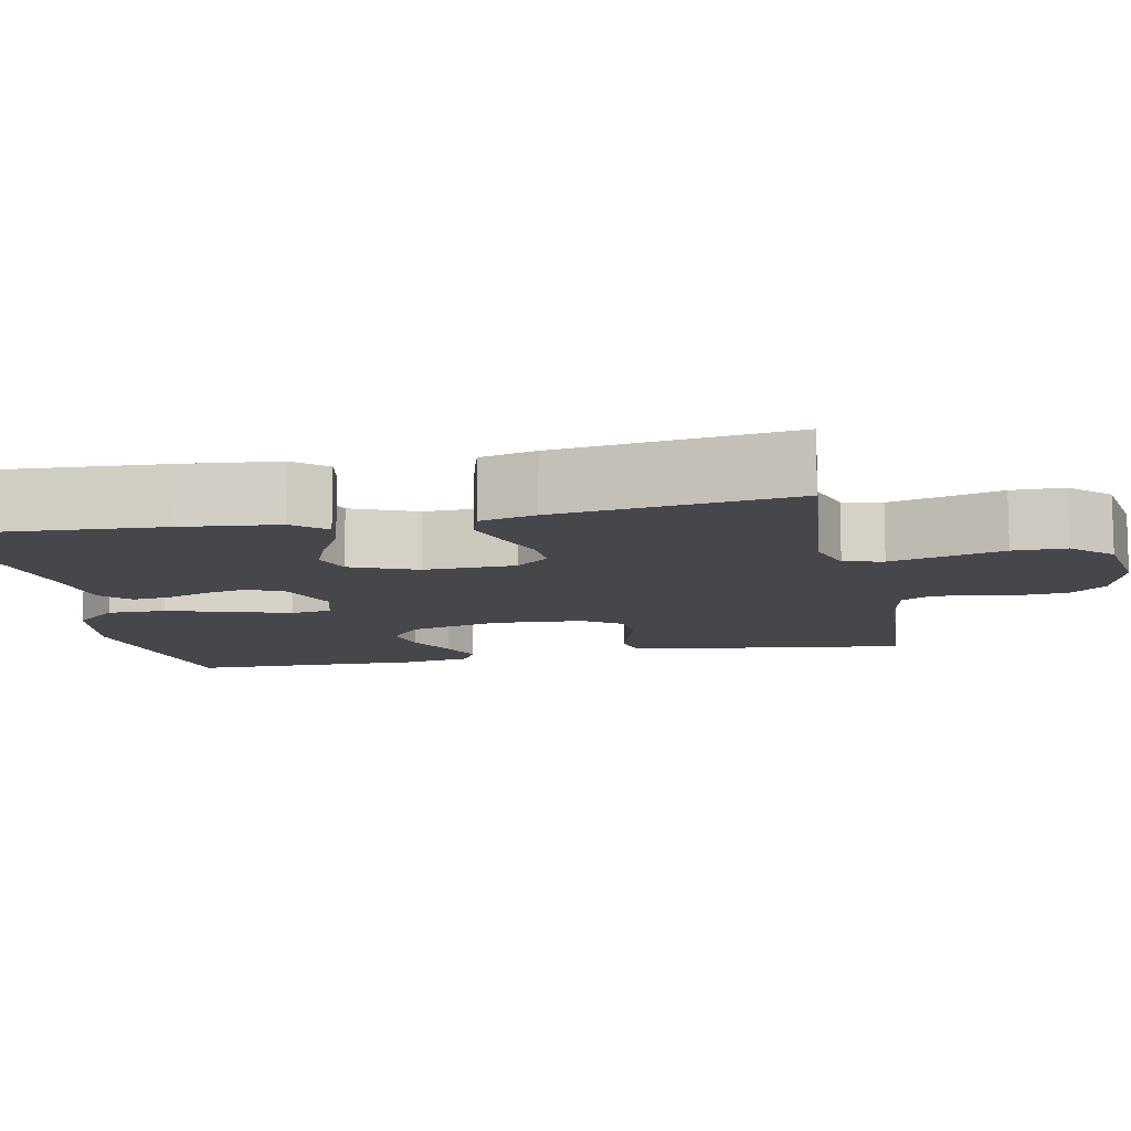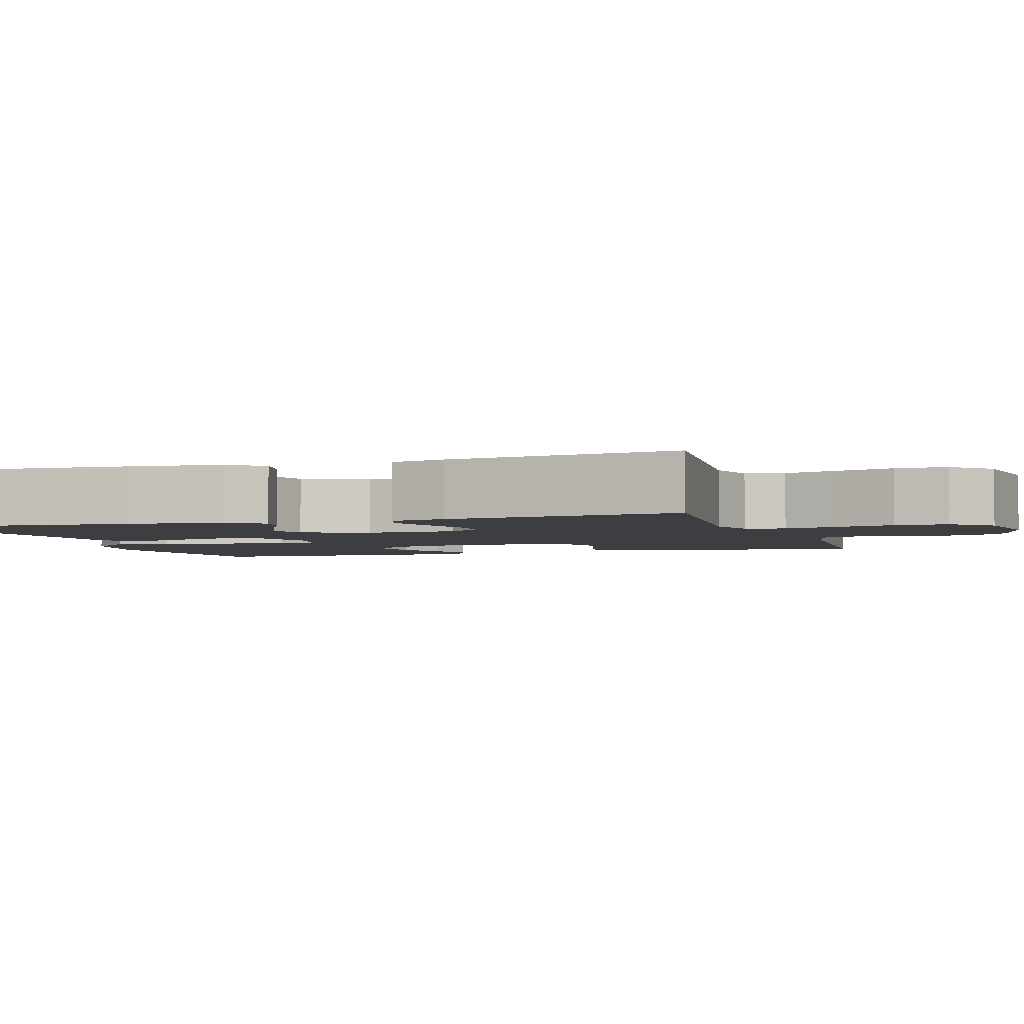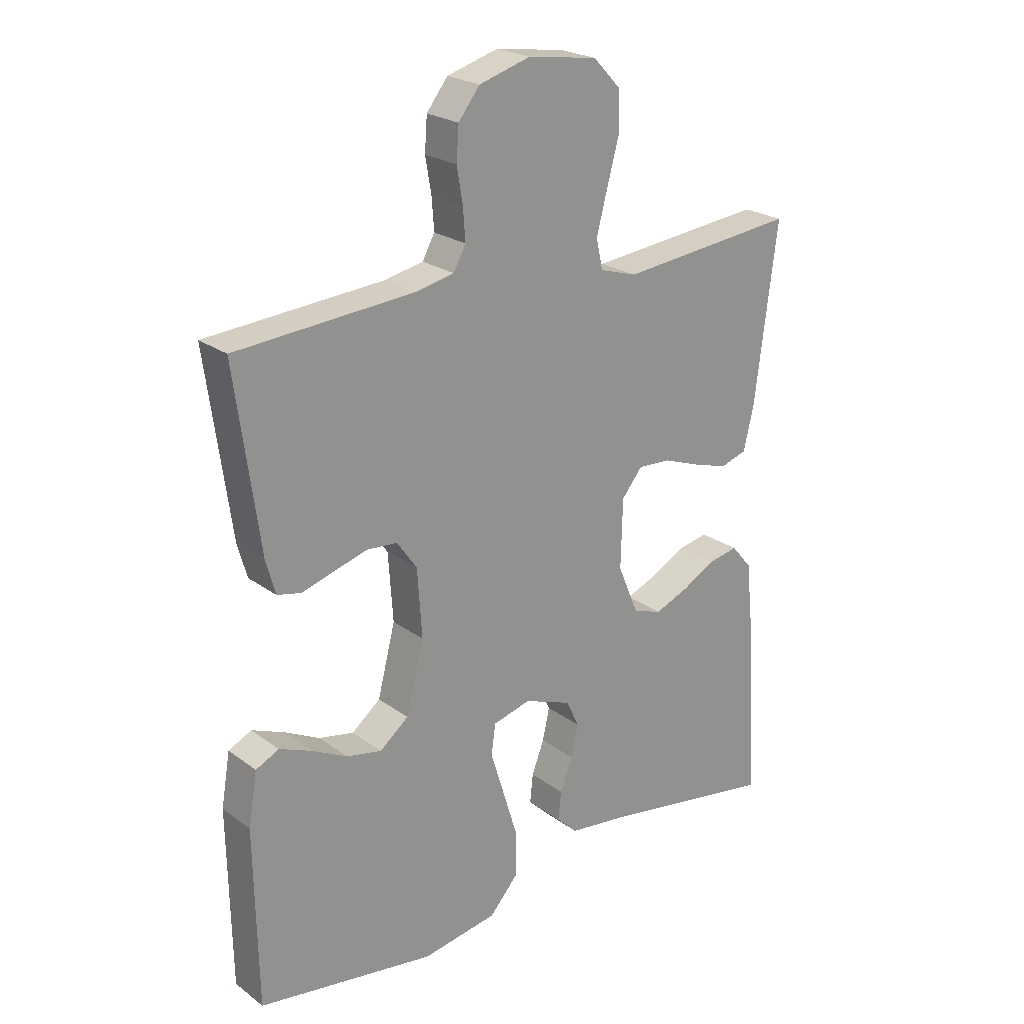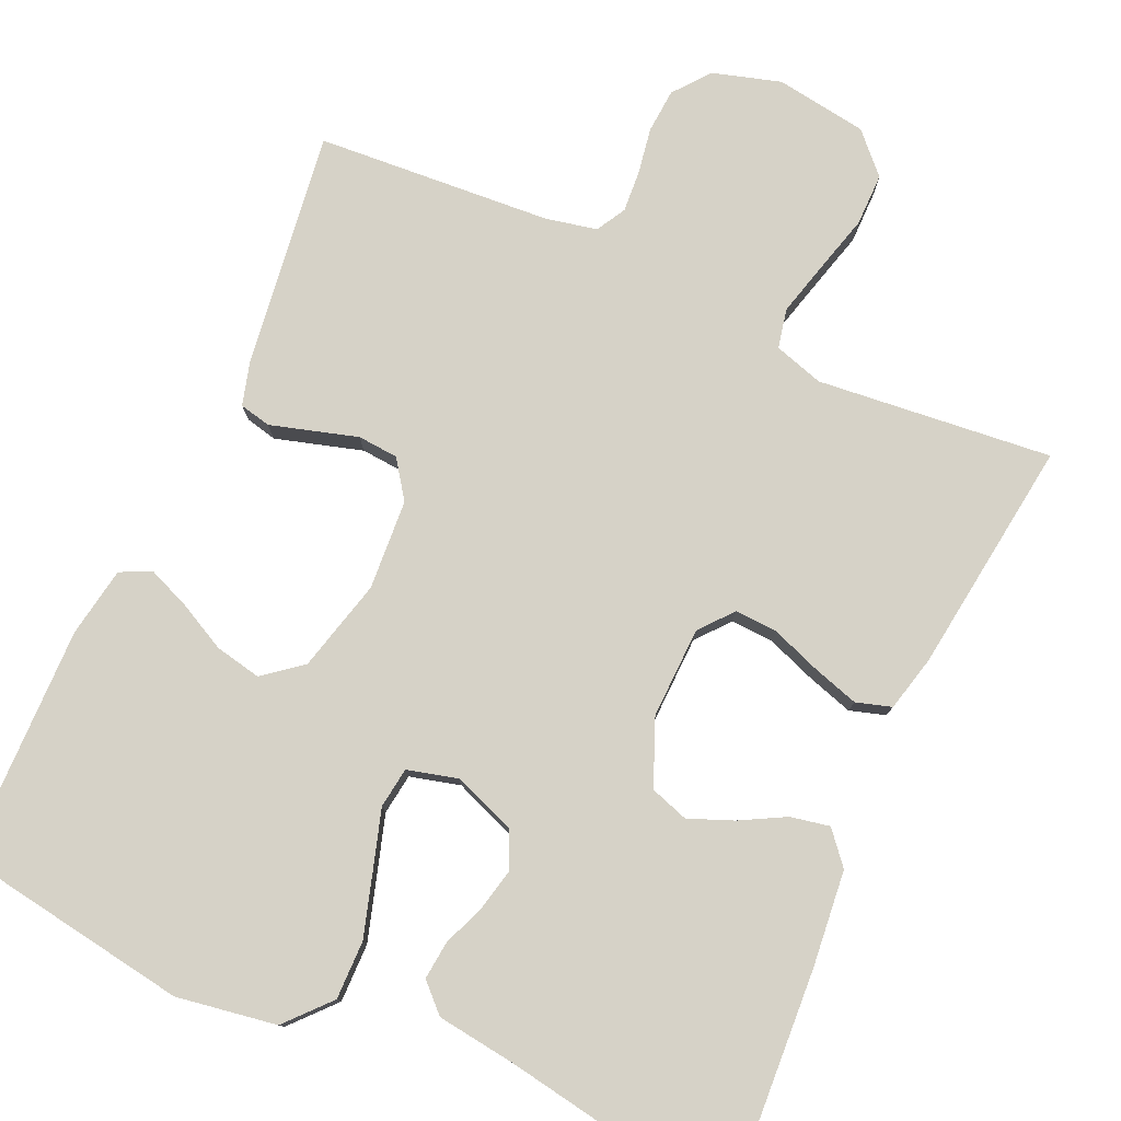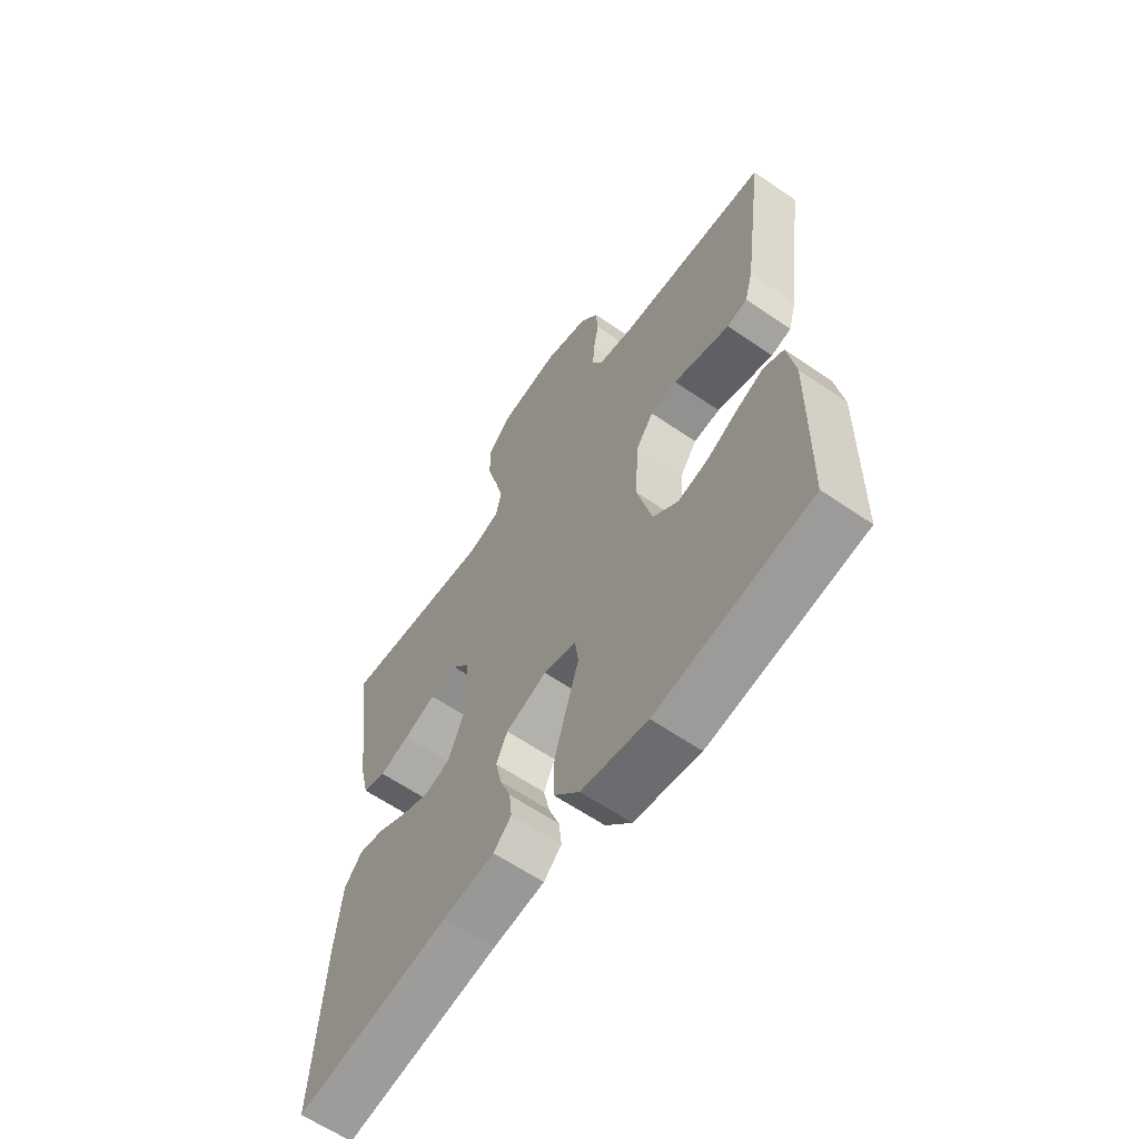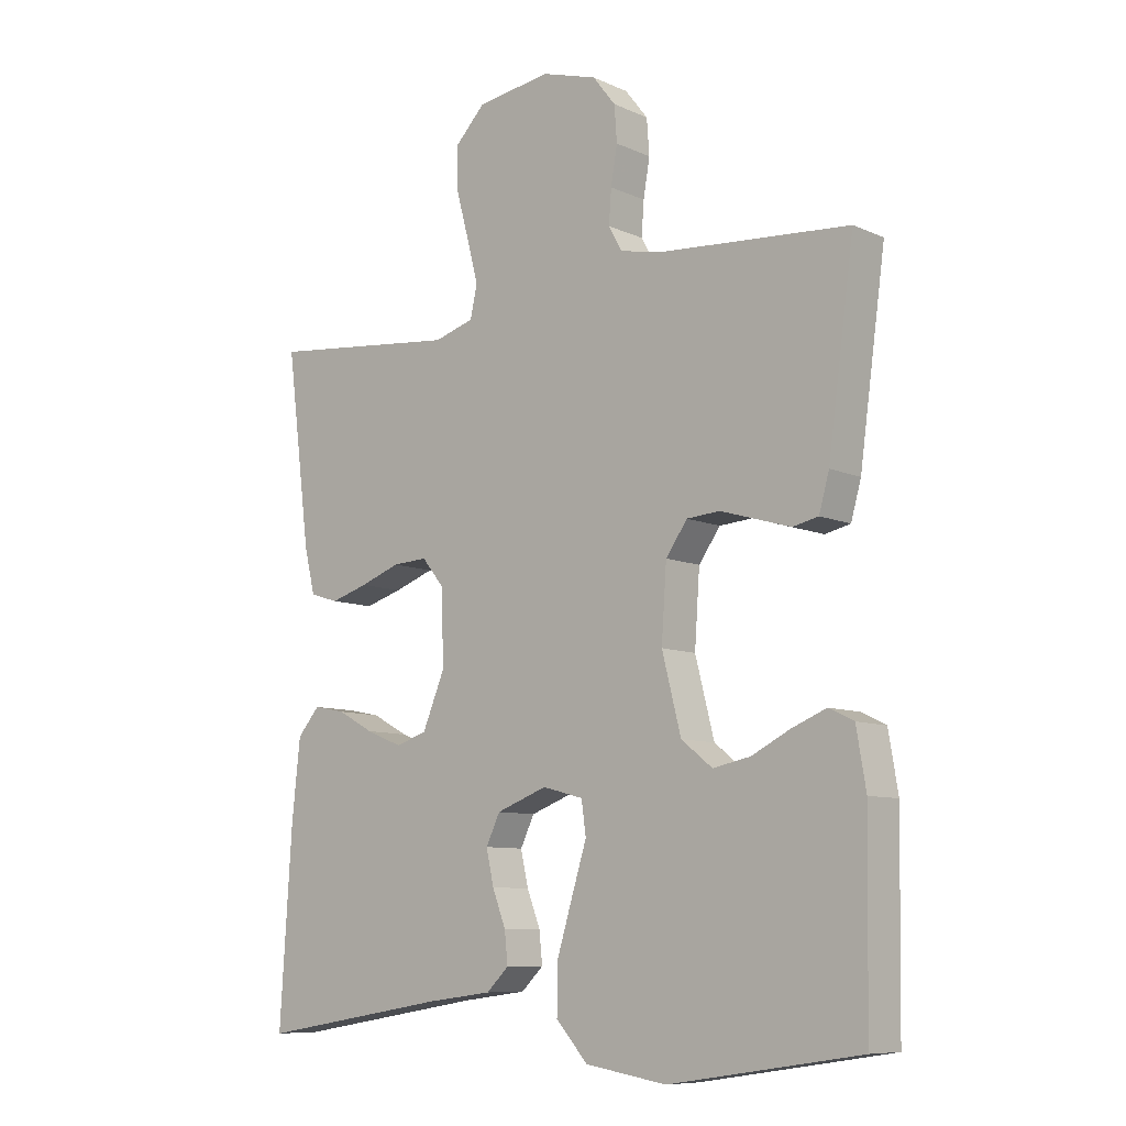
<metadata>
{"format":"obj","ext":"obj","renderer":"f3d","projection":"perspective","resolution":1024,"background":"white","views":[{"elev":-10.8,"azim":-78.4,"up":"+Y"},{"elev":-3.3,"azim":-72.1,"up":"+Y"},{"elev":23.2,"azim":140.7,"up":"+Z"},{"elev":78.5,"azim":-155.6,"up":"+Y"},{"elev":-62.1,"azim":55.1,"up":"+Z"},{"elev":-8.9,"azim":40.4,"up":"+Z"}]}
</metadata>
<code>
v 0.5 0.07 -0.5
v 0.2 0.07 -0.546
v 0.072 0.07 -0.525
v 0.022 0.07 -0.469
v 0.023 0.07 -0.394
v 0.048 0.07 -0.312
v 0.071 0.07 -0.238
v 0.064 0.07 -0.186
v 0 0.07 -0.169
v -0.08 0.07 -0.199
v -0.102 0.07 -0.245
v -0.09 0.07 -0.299
v -0.069 0.07 -0.354
v -0.064 0.07 -0.403
v -0.099 0.07 -0.437
v -0.2 0.07 -0.45
v -0.5 0.07 -0.5
v -0.481 0.07 -0.2
v -0.468 0.07 -0.077
v -0.433 0.07 -0.036
v -0.383 0.07 -0.046
v -0.326 0.07 -0.077
v -0.269 0.07 -0.1
v -0.22 0.07 -0.084
v -0.185 0.07 0
v -0.188 0.07 0.116
v -0.223 0.07 0.159
v -0.278 0.07 0.156
v -0.341 0.07 0.133
v -0.4 0.07 0.115
v -0.445 0.07 0.129
v -0.462 0.07 0.2
v -0.5 0.07 0.5
v -0.2 0.07 0.469
v -0.137 0.07 0.488
v -0.126 0.07 0.538
v -0.144 0.07 0.607
v -0.164 0.07 0.681
v -0.164 0.07 0.748
v -0.117 0.07 0.797
v 0 0.07 0.814
v 0.087 0.07 0.788
v 0.123 0.07 0.742
v 0.127 0.07 0.686
v 0.117 0.07 0.627
v 0.113 0.07 0.574
v 0.134 0.07 0.536
v 0.2 0.07 0.522
v 0.5 0.07 0.5
v 0.459 0.07 0.2
v 0.443 0.07 0.143
v 0.403 0.07 0.134
v 0.349 0.07 0.15
v 0.292 0.07 0.167
v 0.24 0.07 0.163
v 0.206 0.07 0.115
v 0.198 0.07 0
v 0.228 0.07 -0.118
v 0.277 0.07 -0.157
v 0.336 0.07 -0.145
v 0.397 0.07 -0.114
v 0.451 0.07 -0.092
v 0.49 0.07 -0.111
v 0.505 0.07 -0.2
v 0.5 0 -0.5
v 0.2 0 -0.546
v 0.072 0 -0.525
v 0.022 0 -0.469
v 0.023 0 -0.394
v 0.048 0 -0.312
v 0.071 0 -0.238
v 0.064 0 -0.186
v 0 0 -0.169
v -0.08 0 -0.199
v -0.102 0 -0.245
v -0.09 0 -0.299
v -0.069 0 -0.354
v -0.064 0 -0.403
v -0.099 0 -0.437
v -0.2 0 -0.45
v -0.5 0 -0.5
v -0.481 0 -0.2
v -0.468 0 -0.077
v -0.433 0 -0.036
v -0.383 0 -0.046
v -0.326 0 -0.077
v -0.269 0 -0.1
v -0.22 0 -0.084
v -0.185 0 0
v -0.188 0 0.116
v -0.223 0 0.159
v -0.278 0 0.156
v -0.341 0 0.133
v -0.4 0 0.115
v -0.445 0 0.129
v -0.462 0 0.2
v -0.5 0 0.5
v -0.2 0 0.469
v -0.137 0 0.488
v -0.126 0 0.538
v -0.144 0 0.607
v -0.164 0 0.681
v -0.164 0 0.748
v -0.117 0 0.797
v 0 0 0.814
v 0.087 0 0.788
v 0.123 0 0.742
v 0.127 0 0.686
v 0.117 0 0.627
v 0.113 0 0.574
v 0.134 0 0.536
v 0.2 0 0.522
v 0.5 0 0.5
v 0.459 0 0.2
v 0.443 0 0.143
v 0.403 0 0.134
v 0.349 0 0.15
v 0.292 0 0.167
v 0.24 0 0.163
v 0.206 0 0.115
v 0.198 0 0
v 0.228 0 -0.118
v 0.277 0 -0.157
v 0.336 0 -0.145
v 0.397 0 -0.114
v 0.451 0 -0.092
v 0.49 0 -0.111
v 0.505 0 -0.2
f 60 61 62 63
f 60 63 64 1
f 51 52 53 54
f 49 50 51 54
f 48 49 54 55
f 47 48 55 56
f 42 43 44 45
f 42 45 46
f 41 42 46
f 40 41 46
f 37 38 39 40
f 36 37 40 46
f 35 36 46 47
f 31 32 33 34
f 28 29 30 31
f 28 31 34 35
f 19 20 21 22
f 19 22 23
f 16 17 18 19
f 16 19 23
f 15 16 23 24
f 12 13 14 15
f 11 12 15 24
f 4 5 6 7
f 2 3 4 7
f 2 7 8
f 59 60 1 2
f 58 59 2 8
f 57 58 8 9
f 56 57 9 10
f 47 56 10
f 27 28 35 47
f 26 27 47
f 25 26 47 10
f 10 11 24 25
f 127 126 125 124
f 65 128 127 124
f 118 117 116 115
f 118 115 114 113
f 119 118 113 112
f 120 119 112 111
f 109 108 107 106
f 110 109 106
f 110 106 105
f 110 105 104
f 104 103 102 101
f 110 104 101 100
f 111 110 100 99
f 98 97 96 95
f 95 94 93 92
f 99 98 95 92
f 86 85 84 83
f 87 86 83
f 83 82 81 80
f 87 83 80
f 88 87 80 79
f 79 78 77 76
f 88 79 76 75
f 71 70 69 68
f 71 68 67 66
f 72 71 66
f 66 65 124 123
f 72 66 123 122
f 73 72 122 121
f 74 73 121 120
f 74 120 111
f 111 99 92 91
f 111 91 90
f 74 111 90 89
f 89 88 75 74
f 1 65 66 2
f 2 66 67 3
f 3 67 68 4
f 4 68 69 5
f 5 69 70 6
f 6 70 71 7
f 7 71 72 8
f 8 72 73 9
f 9 73 74 10
f 10 74 75 11
f 11 75 76 12
f 12 76 77 13
f 13 77 78 14
f 14 78 79 15
f 15 79 80 16
f 16 80 81 17
f 17 81 82 18
f 18 82 83 19
f 19 83 84 20
f 20 84 85 21
f 21 85 86 22
f 22 86 87 23
f 23 87 88 24
f 24 88 89 25
f 25 89 90 26
f 26 90 91 27
f 27 91 92 28
f 28 92 93 29
f 29 93 94 30
f 30 94 95 31
f 31 95 96 32
f 32 96 97 33
f 33 97 98 34
f 34 98 99 35
f 35 99 100 36
f 36 100 101 37
f 37 101 102 38
f 38 102 103 39
f 39 103 104 40
f 40 104 105 41
f 41 105 106 42
f 42 106 107 43
f 43 107 108 44
f 44 108 109 45
f 45 109 110 46
f 46 110 111 47
f 47 111 112 48
f 48 112 113 49
f 49 113 114 50
f 50 114 115 51
f 51 115 116 52
f 52 116 117 53
f 53 117 118 54
f 54 118 119 55
f 55 119 120 56
f 56 120 121 57
f 57 121 122 58
f 58 122 123 59
f 59 123 124 60
f 60 124 125 61
f 61 125 126 62
f 62 126 127 63
f 63 127 128 64
f 64 128 65 1

</code>
